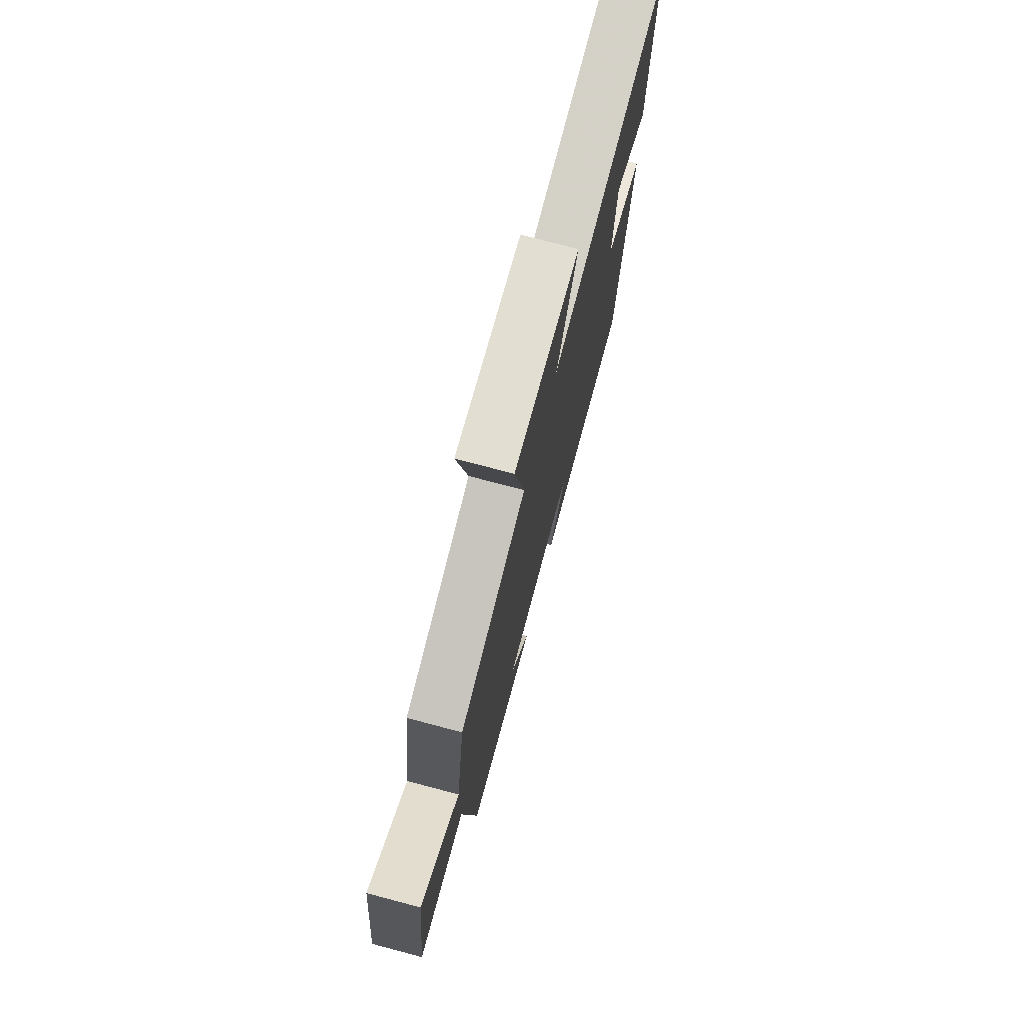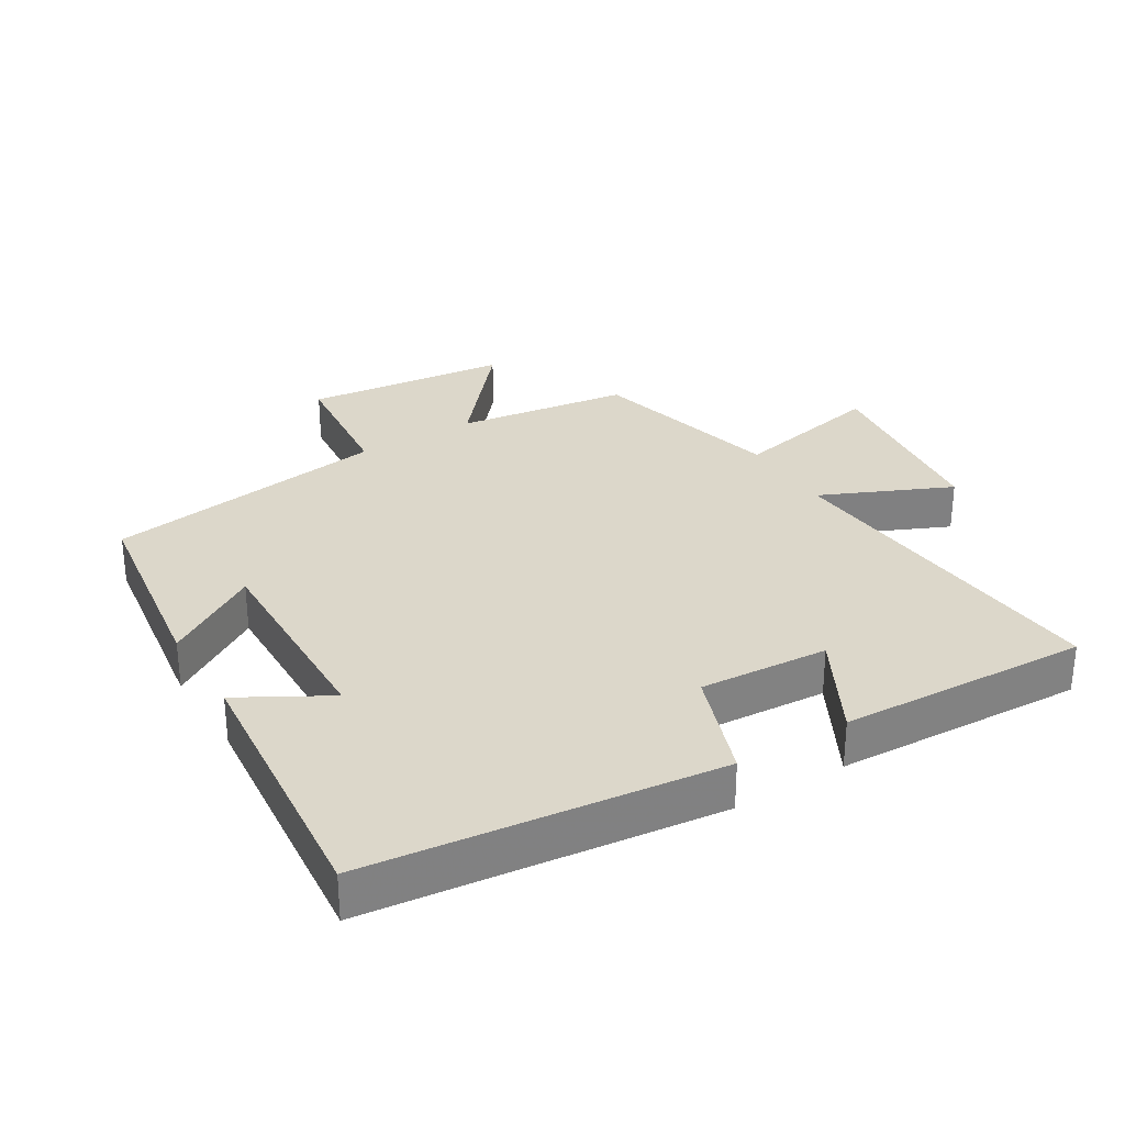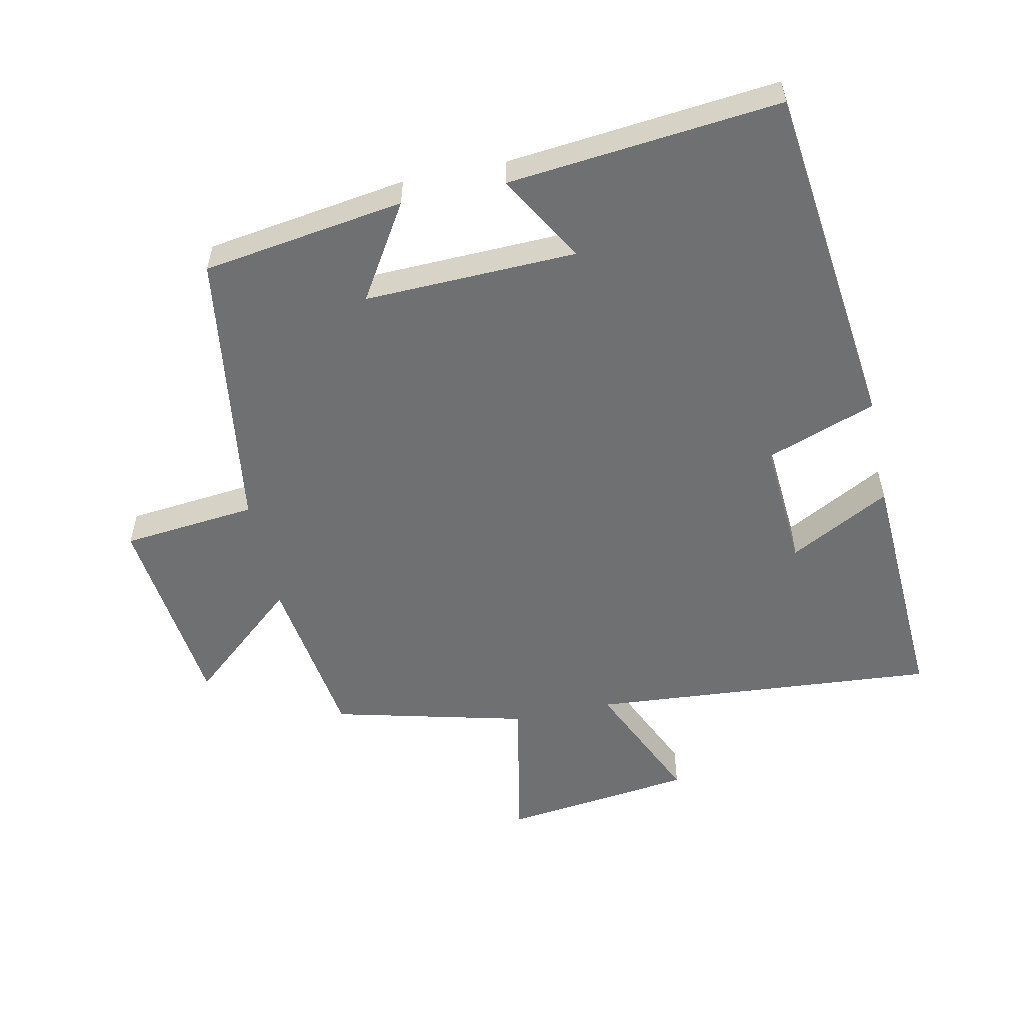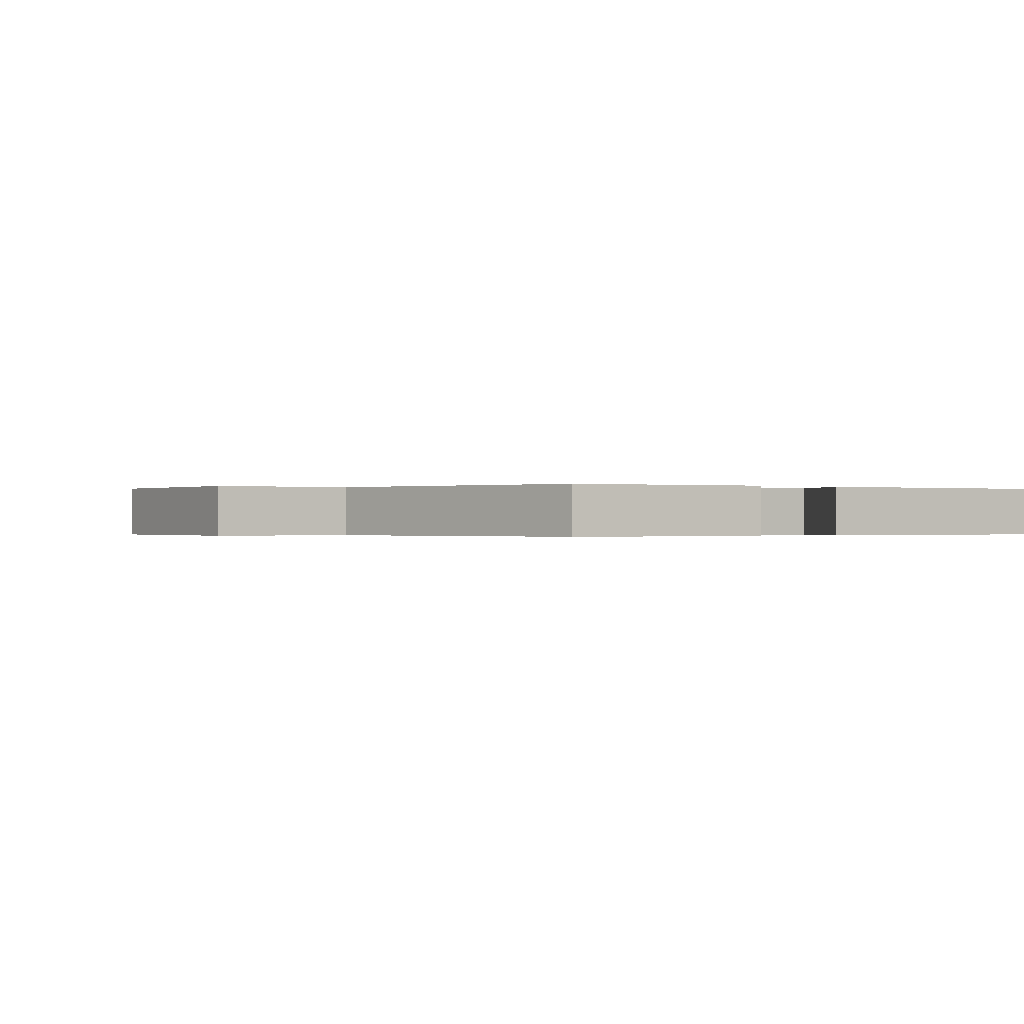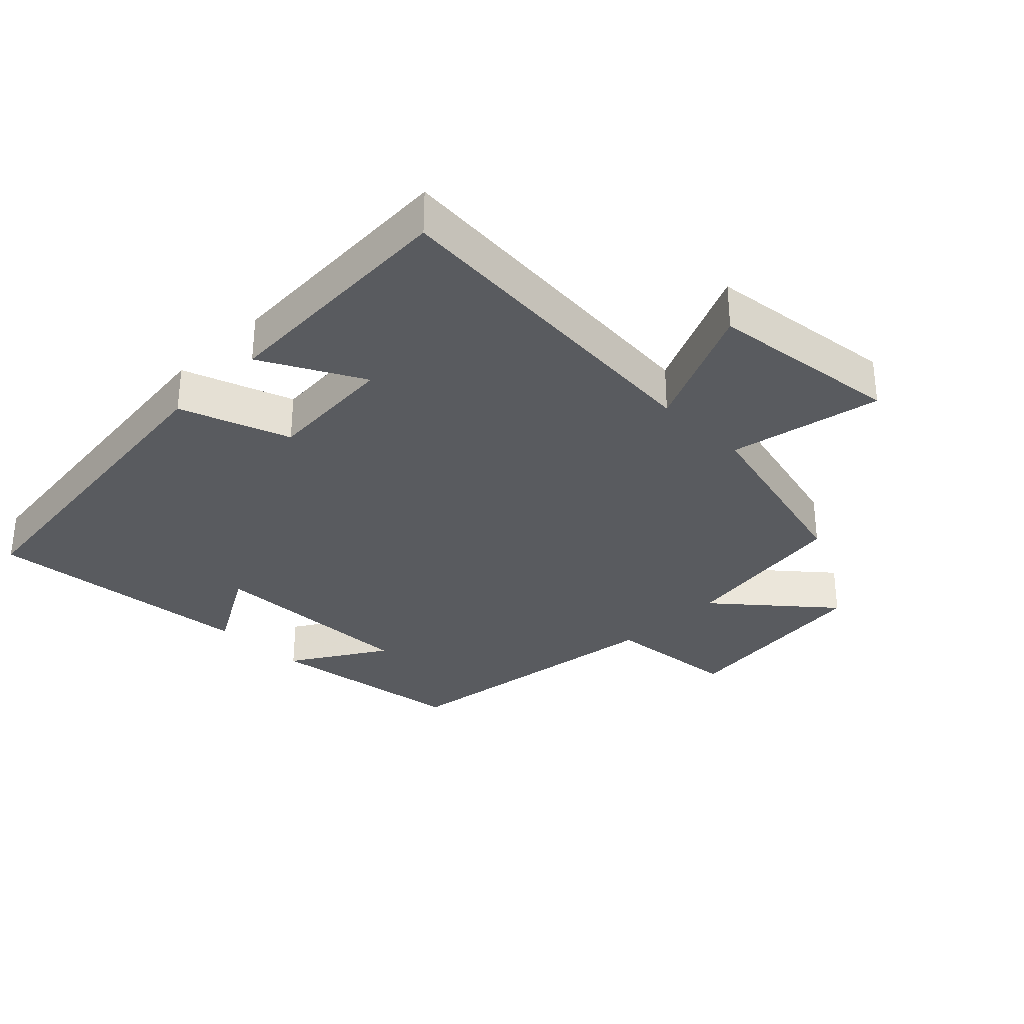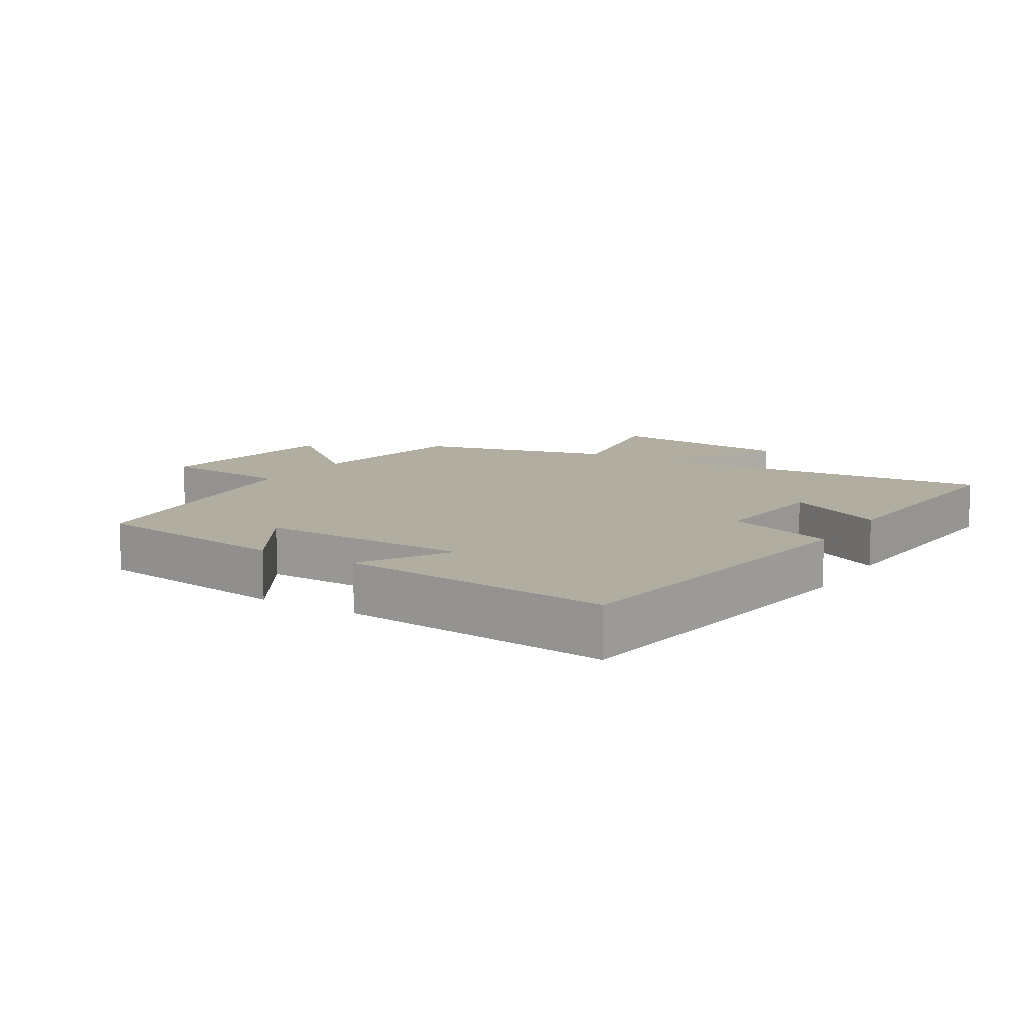
<metadata>
{"format":"obj","ext":"obj","renderer":"f3d","projection":"perspective","resolution":1024,"background":"white","views":[{"elev":75.0,"azim":104.8,"up":"+Z"},{"elev":30.4,"azim":-121.6,"up":"+Y"},{"elev":-54.8,"azim":-168.1,"up":"+Y"},{"elev":-0.2,"azim":140.7,"up":"+Y"},{"elev":-32.0,"azim":-45.0,"up":"+Y"},{"elev":10.5,"azim":-148.1,"up":"+Y"}]}
</metadata>
<code>
v 0.439 0.07 -0.454
v 0.132 0.07 -0.5
v 0.221 0.07 -0.356
v -0.101 0.07 -0.366
v -0.024 0.07 -0.5
v -0.437 0.07 -0.542
v -0.5 0.07 -0.011
v -0.333 0.07 0.049
v -0.347 0.07 0.245
v -0.5 0.07 0.163
v -0.519 0.07 0.542
v 0.011 0.07 0.5
v -0.078 0.07 0.696
v 0.214 0.07 0.732
v 0.167 0.07 0.5
v 0.462 0.07 0.427
v 0.5 0.07 0.165
v 0.668 0.07 0.31
v 0.704 0.07 0
v 0.5 0.07 -0.021
v 0.439 0 -0.454
v 0.132 0 -0.5
v 0.221 0 -0.356
v -0.101 0 -0.366
v -0.024 0 -0.5
v -0.437 0 -0.542
v -0.5 0 -0.011
v -0.333 0 0.049
v -0.347 0 0.245
v -0.5 0 0.163
v -0.519 0 0.542
v 0.011 0 0.5
v -0.078 0 0.696
v 0.214 0 0.732
v 0.167 0 0.5
v 0.462 0 0.427
v 0.5 0 0.165
v 0.668 0 0.31
v 0.704 0 0
v 0.5 0 -0.021
f 17 18 19 20
f 17 20 1
f 16 17 1
f 15 16 1
f 12 13 14 15
f 12 15 1
f 9 10 11 12
f 8 9 12 1
f 4 5 6 7
f 3 4 7 8
f 1 2 3
f 1 3 8
f 40 39 38 37
f 21 40 37
f 21 37 36
f 21 36 35
f 35 34 33 32
f 21 35 32
f 32 31 30 29
f 21 32 29 28
f 27 26 25 24
f 28 27 24 23
f 23 22 21
f 28 23 21
f 1 21 22 2
f 2 22 23 3
f 3 23 24 4
f 4 24 25 5
f 5 25 26 6
f 6 26 27 7
f 7 27 28 8
f 8 28 29 9
f 9 29 30 10
f 10 30 31 11
f 11 31 32 12
f 12 32 33 13
f 13 33 34 14
f 14 34 35 15
f 15 35 36 16
f 16 36 37 17
f 17 37 38 18
f 18 38 39 19
f 19 39 40 20
f 20 40 21 1

</code>
